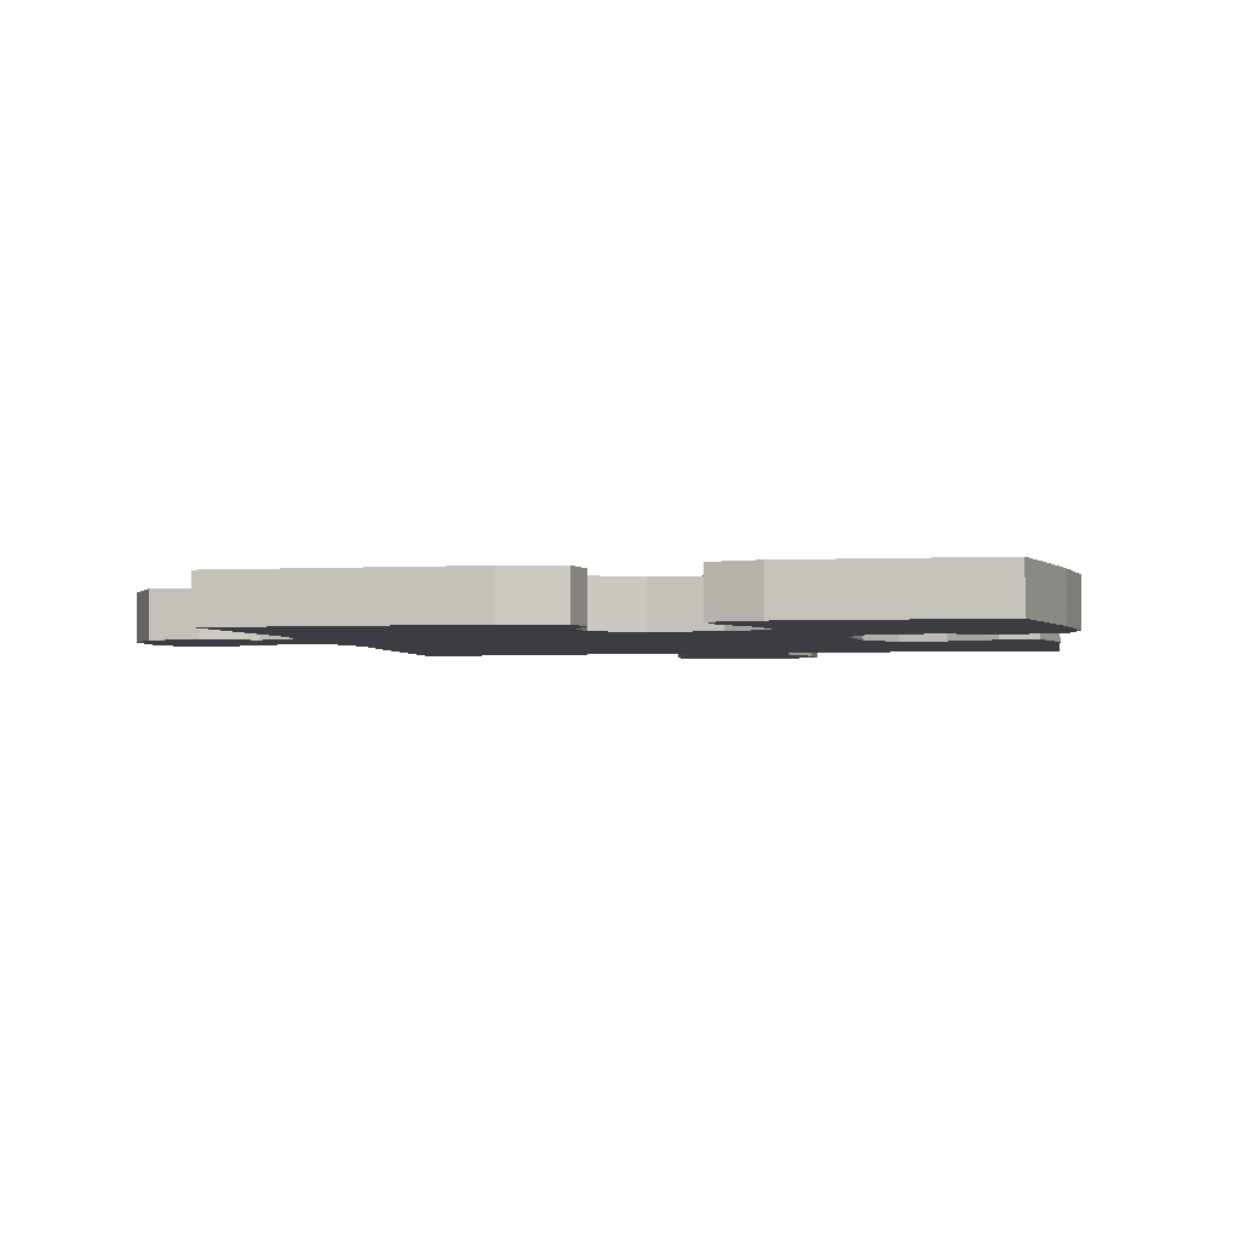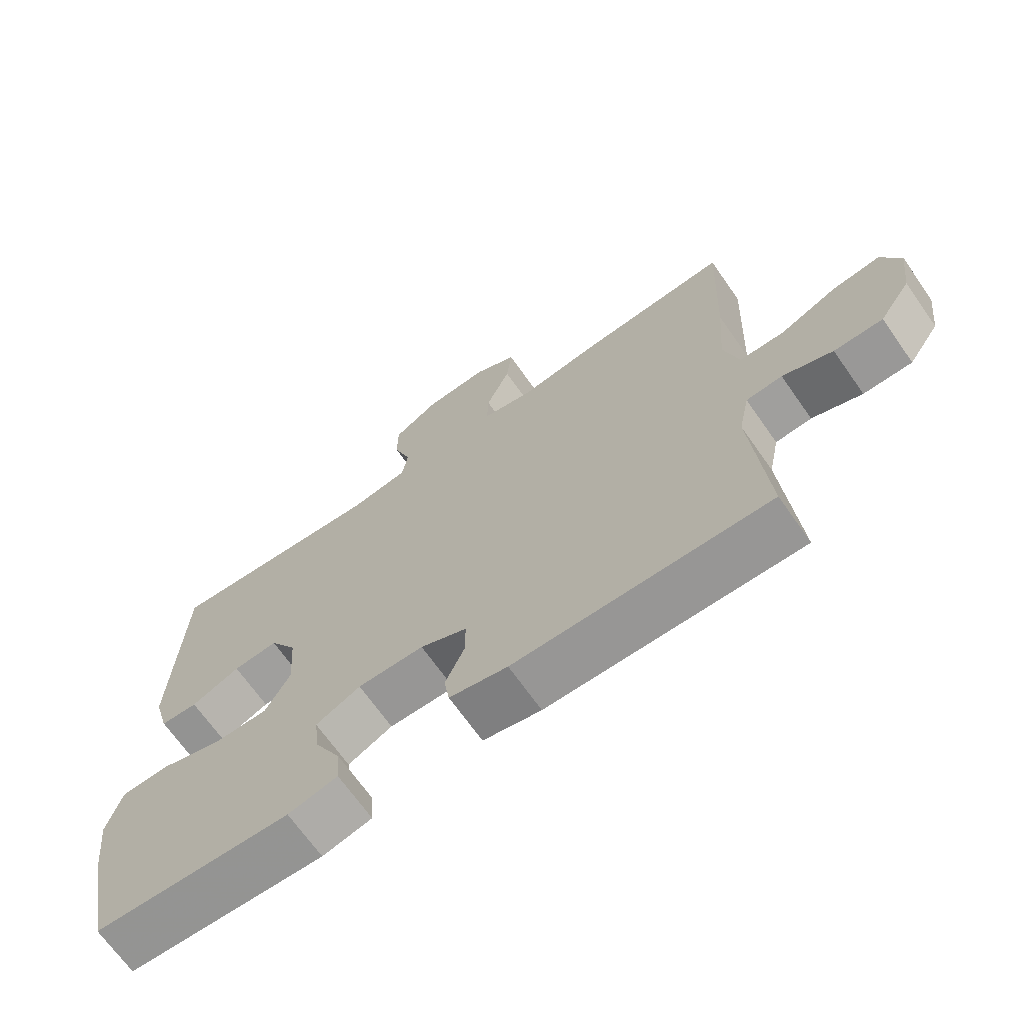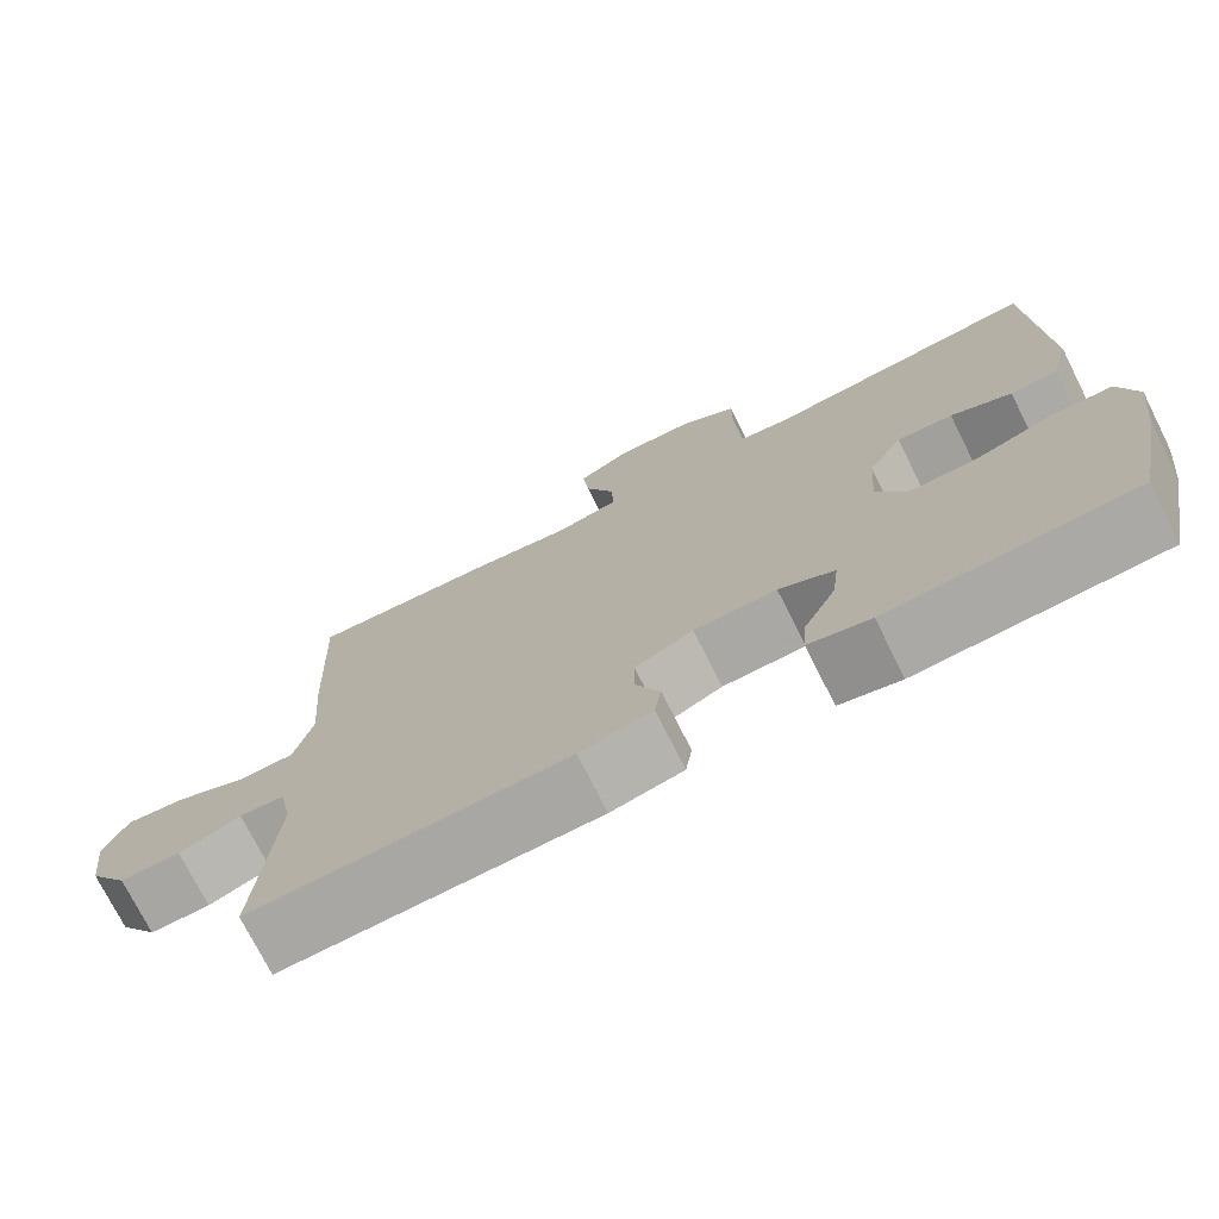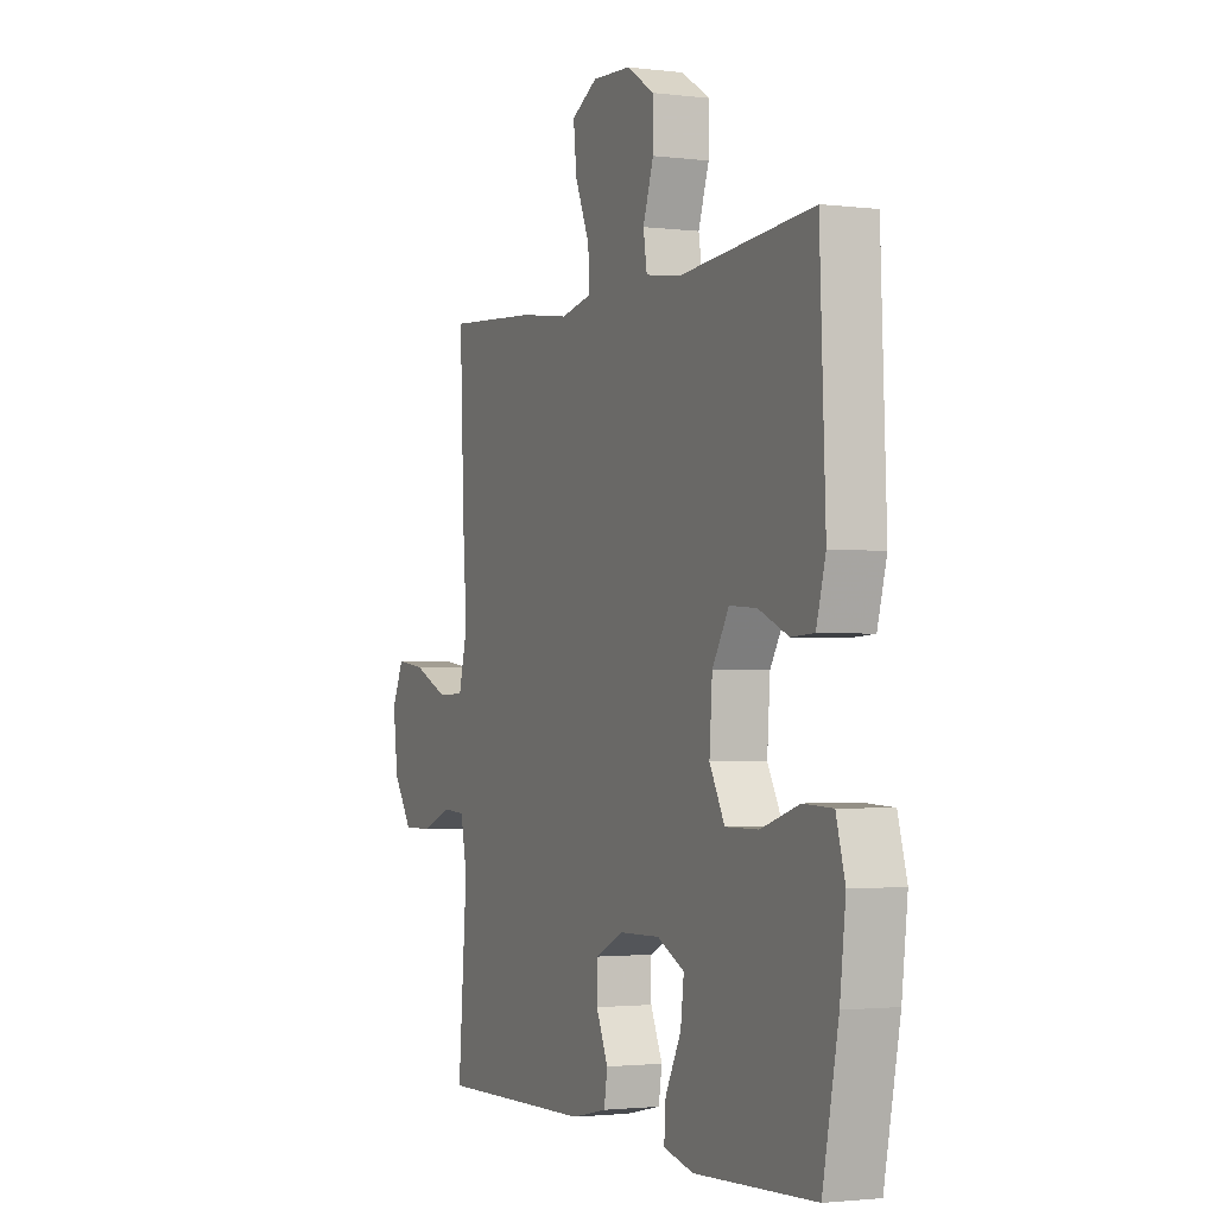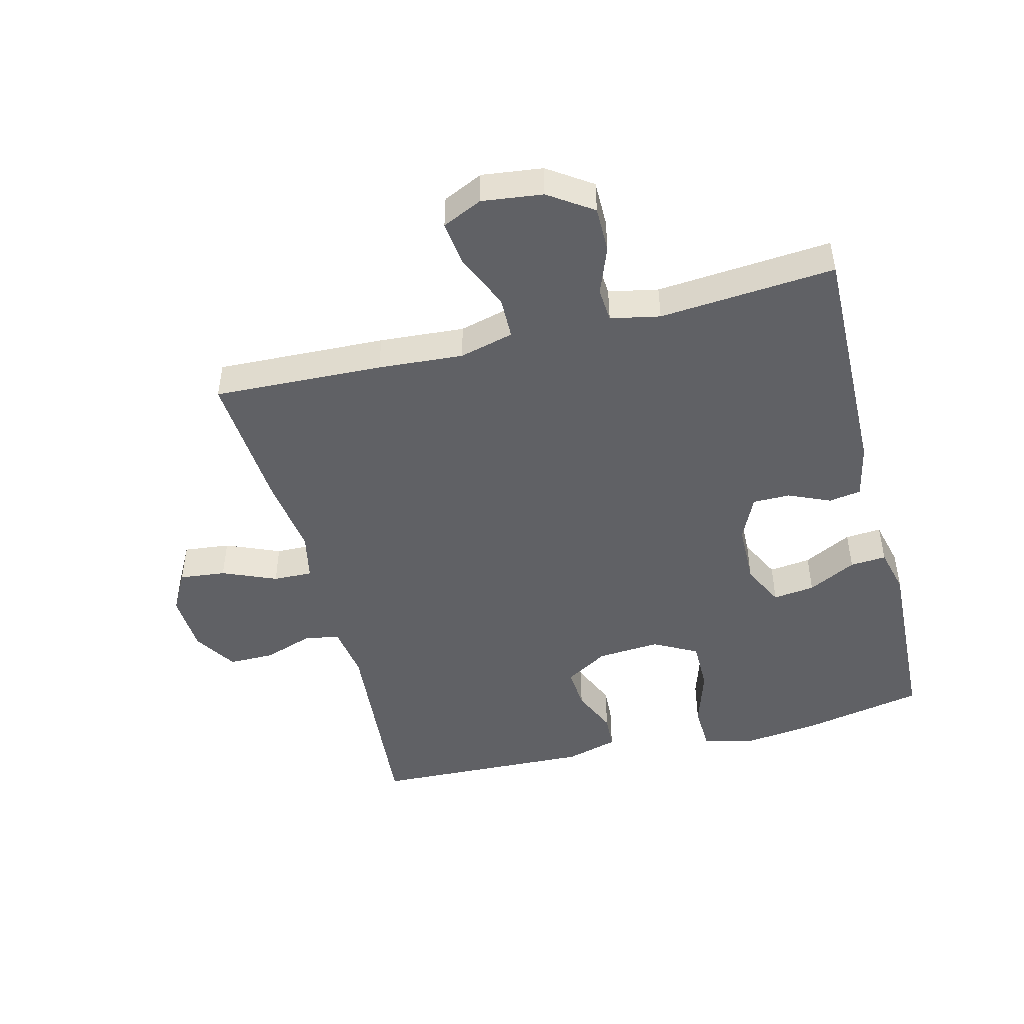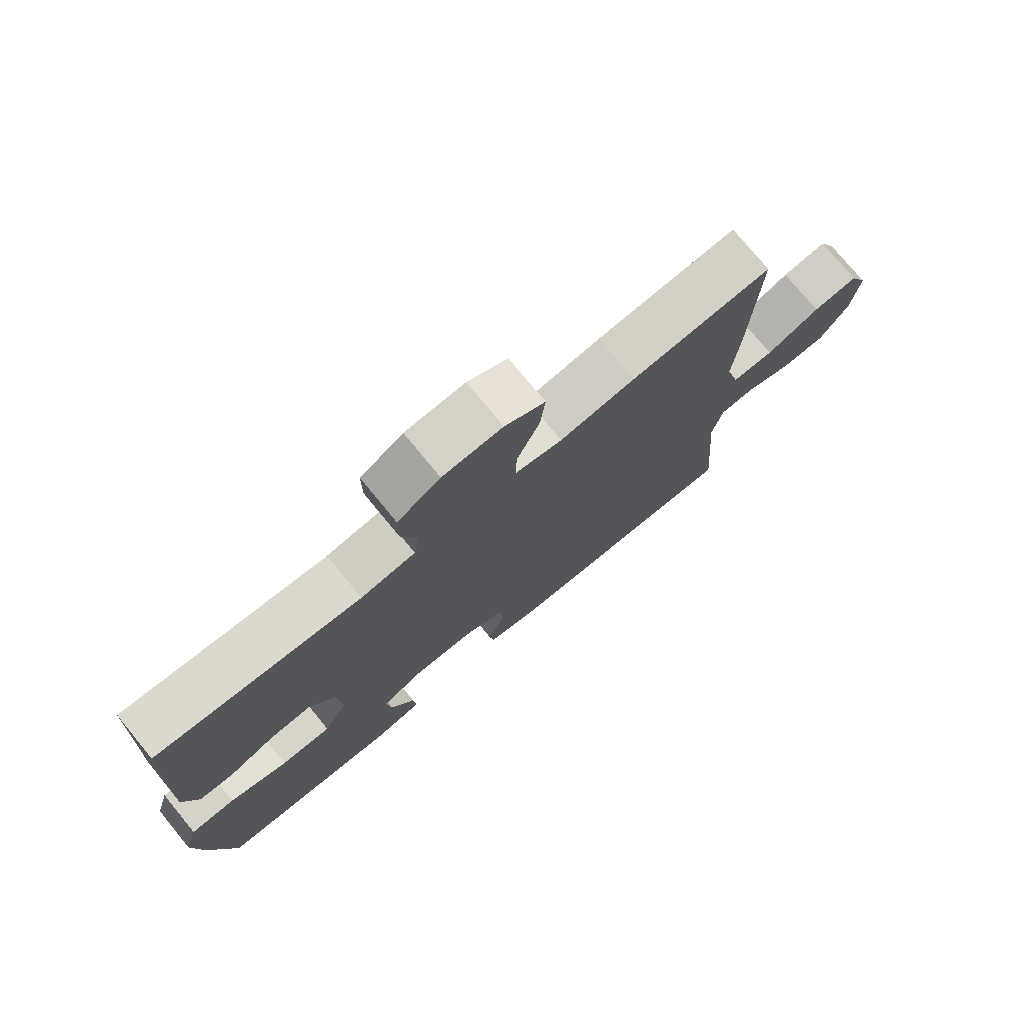
<metadata>
{"format":"obj","ext":"obj","renderer":"f3d","projection":"perspective","resolution":1024,"background":"white","views":[{"elev":-2.9,"azim":-167.7,"up":"+Y"},{"elev":-68.7,"azim":35.1,"up":"+Z"},{"elev":-74.2,"azim":-153.3,"up":"+Z"},{"elev":-2.0,"azim":-114.0,"up":"+Z"},{"elev":-47.2,"azim":104.3,"up":"+Y"},{"elev":76.0,"azim":-39.4,"up":"+Z"}]}
</metadata>
<code>
v -0.5 0.07 -0.5
v -0.539 0.07 -0.305
v -0.553 0.07 -0.185
v -0.531 0.07 -0.107
v -0.459 0.07 -0.104
v -0.365 0.07 -0.134
v -0.284 0.07 -0.134
v -0.247 0.07 -0.065
v -0.254 0.07 0.034
v -0.295 0.07 0.102
v -0.362 0.07 0.097
v -0.435 0.07 0.065
v -0.491 0.07 0.068
v -0.514 0.07 0.151
v -0.5 0.07 0.5
v -0.173 0.07 0.472
v -0.086 0.07 0.485
v -0.077 0.07 0.541
v -0.103 0.07 0.618
v -0.103 0.07 0.69
v -0.035 0.07 0.733
v 0.06 0.07 0.738
v 0.124 0.07 0.703
v 0.116 0.07 0.63
v 0.08 0.07 0.545
v 0.078 0.07 0.483
v 0.154 0.07 0.467
v 0.275 0.07 0.484
v 0.5 0.07 0.5
v 0.489 0.07 0.232
v 0.479 0.07 0.098
v 0.501 0.07 0.012
v 0.568 0.07 0.011
v 0.654 0.07 0.049
v 0.726 0.07 0.058
v 0.755 0.07 -0.005
v 0.743 0.07 -0.101
v 0.696 0.07 -0.17
v 0.623 0.07 -0.17
v 0.548 0.07 -0.141
v 0.494 0.07 -0.145
v 0.478 0.07 -0.223
v 0.5 0.07 -0.5
v 0.12 0.07 -0.493
v 0.033 0.07 -0.474
v 0.025 0.07 -0.423
v 0.054 0.07 -0.357
v 0.054 0.07 -0.298
v -0.016 0.07 -0.265
v -0.115 0.07 -0.263
v -0.182 0.07 -0.296
v -0.174 0.07 -0.362
v -0.135 0.07 -0.438
v -0.131 0.07 -0.495
v -0.205 0.07 -0.513
v -0.5 0 -0.5
v -0.539 0 -0.305
v -0.553 0 -0.185
v -0.531 0 -0.107
v -0.459 0 -0.104
v -0.365 0 -0.134
v -0.284 0 -0.134
v -0.247 0 -0.065
v -0.254 0 0.034
v -0.295 0 0.102
v -0.362 0 0.097
v -0.435 0 0.065
v -0.491 0 0.068
v -0.514 0 0.151
v -0.5 0 0.5
v -0.173 0 0.472
v -0.086 0 0.485
v -0.077 0 0.541
v -0.103 0 0.618
v -0.103 0 0.69
v -0.035 0 0.733
v 0.06 0 0.738
v 0.124 0 0.703
v 0.116 0 0.63
v 0.08 0 0.545
v 0.078 0 0.483
v 0.154 0 0.467
v 0.275 0 0.484
v 0.5 0 0.5
v 0.489 0 0.232
v 0.479 0 0.098
v 0.501 0 0.012
v 0.568 0 0.011
v 0.654 0 0.049
v 0.726 0 0.058
v 0.755 0 -0.005
v 0.743 0 -0.101
v 0.696 0 -0.17
v 0.623 0 -0.17
v 0.548 0 -0.141
v 0.494 0 -0.145
v 0.478 0 -0.223
v 0.5 0 -0.5
v 0.12 0 -0.493
v 0.033 0 -0.474
v 0.025 0 -0.423
v 0.054 0 -0.357
v 0.054 0 -0.298
v -0.016 0 -0.265
v -0.115 0 -0.263
v -0.182 0 -0.296
v -0.174 0 -0.362
v -0.135 0 -0.438
v -0.131 0 -0.495
v -0.205 0 -0.513
f 52 53 54 55
f 51 52 55 1
f 44 45 46 47
f 42 43 44 47
f 41 42 47 48
f 37 38 39 40
f 37 40 41
f 36 37 41
f 33 34 35 36
f 32 33 36 41
f 31 32 41 48
f 27 28 29 30
f 26 27 30 31
f 22 23 24 25
f 22 25 26
f 21 22 26
f 18 19 20 21
f 17 18 21 26
f 16 17 26 31
f 11 12 13 14
f 10 11 14 15
f 9 10 15 16
f 3 4 5 6
f 3 6 7
f 51 1 2 3
f 50 51 3 7
f 16 31 48 49
f 8 9 16 49
f 7 8 49 50
f 110 109 108 107
f 56 110 107 106
f 102 101 100 99
f 102 99 98 97
f 103 102 97 96
f 95 94 93 92
f 96 95 92
f 96 92 91
f 91 90 89 88
f 96 91 88 87
f 103 96 87 86
f 85 84 83 82
f 86 85 82 81
f 80 79 78 77
f 81 80 77
f 81 77 76
f 76 75 74 73
f 81 76 73 72
f 86 81 72 71
f 69 68 67 66
f 70 69 66 65
f 71 70 65 64
f 61 60 59 58
f 62 61 58
f 58 57 56 106
f 62 58 106 105
f 104 103 86 71
f 104 71 64 63
f 105 104 63 62
f 1 56 57 2
f 2 57 58 3
f 3 58 59 4
f 4 59 60 5
f 5 60 61 6
f 6 61 62 7
f 7 62 63 8
f 8 63 64 9
f 9 64 65 10
f 10 65 66 11
f 11 66 67 12
f 12 67 68 13
f 13 68 69 14
f 14 69 70 15
f 15 70 71 16
f 16 71 72 17
f 17 72 73 18
f 18 73 74 19
f 19 74 75 20
f 20 75 76 21
f 21 76 77 22
f 22 77 78 23
f 23 78 79 24
f 24 79 80 25
f 25 80 81 26
f 26 81 82 27
f 27 82 83 28
f 28 83 84 29
f 29 84 85 30
f 30 85 86 31
f 31 86 87 32
f 32 87 88 33
f 33 88 89 34
f 34 89 90 35
f 35 90 91 36
f 36 91 92 37
f 37 92 93 38
f 38 93 94 39
f 39 94 95 40
f 40 95 96 41
f 41 96 97 42
f 42 97 98 43
f 43 98 99 44
f 44 99 100 45
f 45 100 101 46
f 46 101 102 47
f 47 102 103 48
f 48 103 104 49
f 49 104 105 50
f 50 105 106 51
f 51 106 107 52
f 52 107 108 53
f 53 108 109 54
f 54 109 110 55
f 55 110 56 1

</code>
